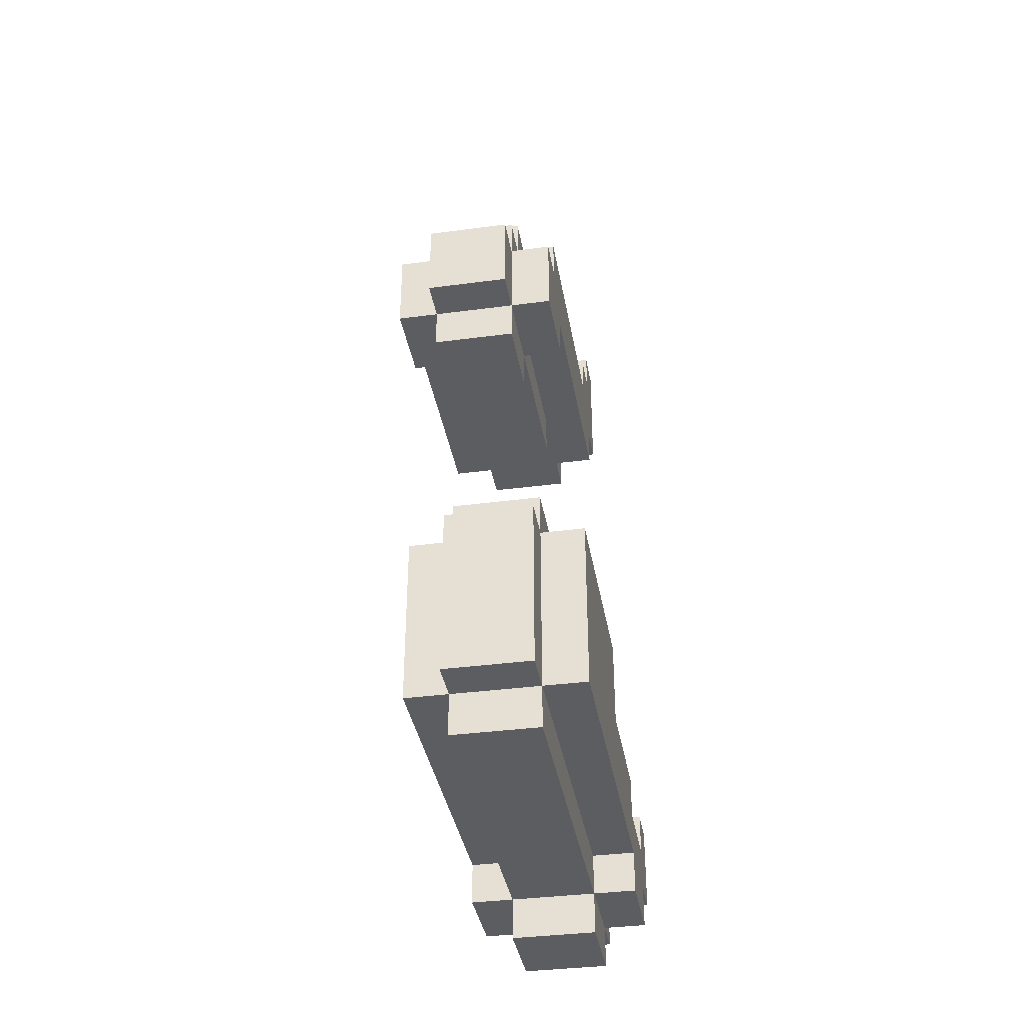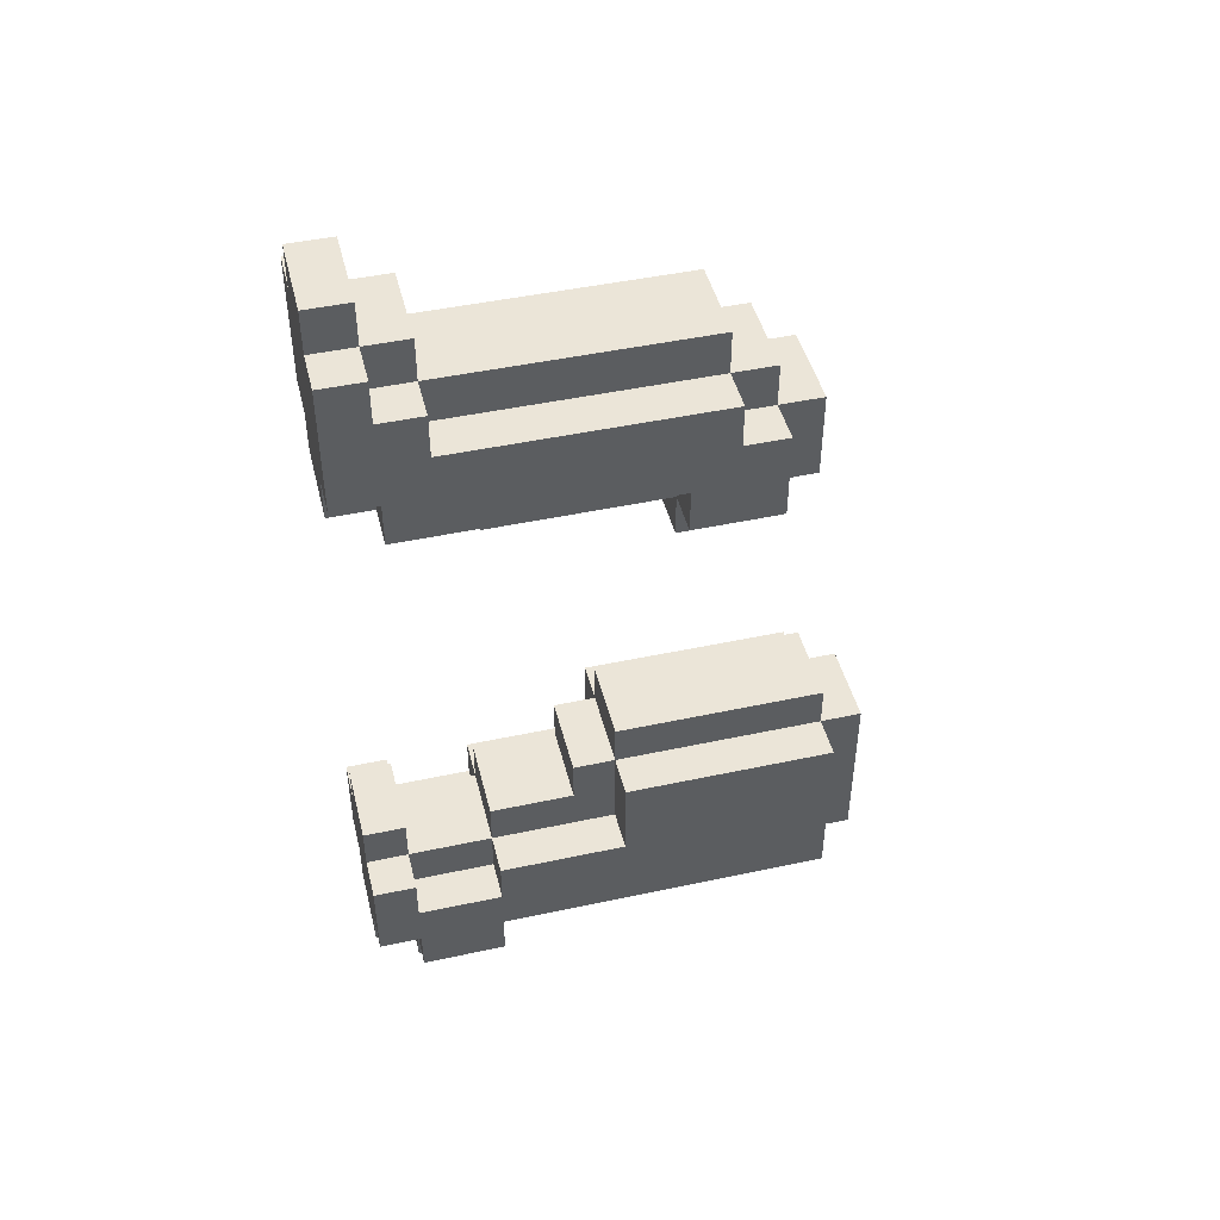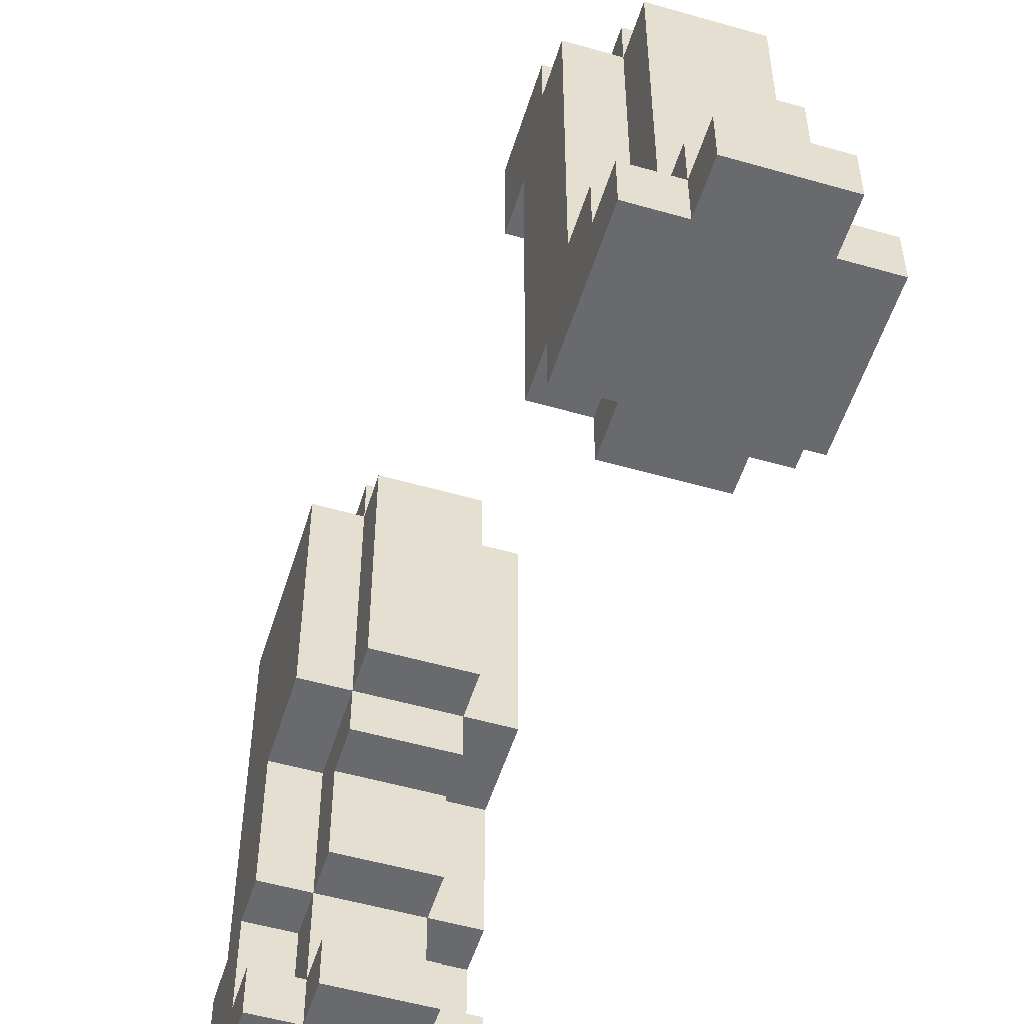
<metadata>
{"format":"obj","ext":"obj","renderer":"f3d","projection":"perspective","resolution":1024,"background":"white","views":[{"elev":-37.1,"azim":-170.3,"up":"+Z"},{"elev":45.8,"azim":76.1,"up":"+Z"},{"elev":-53.1,"azim":-17.1,"up":"+Y"}]}
</metadata>
<code>
o
v -0.1 0 0.5
v -0.1 0 0.2
v -0.1 0.1 0.5
v -0.1 0.1 0.4
v -0.1 0.1 0.2
v -0.1 0.1 0.1
v -0.1 0.2 0.4
v -0.1 0.2 0.3
v -0.1 0.2 0.1
v -0.1 0.7 0.1
v -0.1 0.7 5.96e-08
v -0.1 0.8 0.3
v -0.1 0.8 0.2
v -0.1 0.9 0.2
v -0.1 0.9 5.96e-08
v -0.2 0 0.6
v -0.2 0 0.5
v -0.2 0 0.2
v -0.2 0 0.1
v -0.2 0 -1.1
v -0.2 0 -1.3
v -0.2 0.1 0.6
v -0.2 0.1 0.5
v -0.2 0.1 0.4
v -0.2 0.1 0.2
v -0.2 0.1 0.1
v -0.2 0.1 -1.1
v -0.2 0.1 -1.2
v -0.2 0.1 -1.3
v -0.2 0.1 -1.4
v -0.2 0.2 0.5
v -0.2 0.2 0.4
v -0.2 0.2 0.3
v -0.2 0.2 -1.2
v -0.2 0.2 -1.4
v -0.2 0.3 0.1
v -0.2 0.3 5.96e-08
v -0.2 0.3 -1.1
v -0.2 0.3 -1.2
v -0.2 0.3 -1.3
v -0.2 0.3 -1.4
v -0.2 0.6 -0.9
v -0.2 0.6 -1.1
v -0.2 0.7 0.1
v -0.2 0.7 5.96e-08
v -0.2 0.7 -0.1
v -0.2 0.8 0.4
v -0.2 0.8 0.3
v -0.2 0.8 0.2
v -0.2 0.9 0.3
v -0.2 0.9 0.2
v -0.2 0.9 5.96e-08
v -0.2 0.9 -0.1
v -0.2 1 0.2
v -0.2 1 5.96e-08
v -0.2 1.1 -0.9
v -0.2 1.1 -1.3
v -0.3 0 -1
v -0.3 0 -1.1
v -0.3 0 -1.3
v -0.3 0 -1.4
v -0.3 0.1 -1
v -0.3 0.1 -1.1
v -0.3 0.1 -1.2
v -0.3 0.1 -1.3
v -0.3 0.1 -1.4
v -0.3 0.1 -1.5
v -0.3 0.2 -1.1
v -0.3 0.2 -1.2
v -0.3 0.2 -1.4
v -0.3 0.2 -1.5
v -0.3 0.3 -1
v -0.3 0.3 -1.1
v -0.3 0.3 -1.2
v -0.3 0.3 -1.3
v -0.3 0.3 -1.4
v -0.3 0.3 -1.5
v -0.3 0.5 -0.9
v -0.3 0.5 -1
v -0.3 0.6 -0.8
v -0.3 0.6 -0.9
v -0.3 0.6 -1.1
v -0.3 1.1 -0.8
v -0.3 1.1 -0.9
v -0.3 1.1 -1.3
v -0.3 1.1 -1.4
v -0.3 1.2 -0.9
v -0.3 1.2 -1.3
v -0.4 0 0.6
v -0.4 0 0.5
v -0.4 0 0.2
v -0.4 0 0.1
v -0.4 0.1 0.6
v -0.4 0.1 0.5
v -0.4 0.1 0.4
v -0.4 0.1 0.2
v -0.4 0.1 0.1
v -0.4 0.2 0.5
v -0.4 0.2 0.4
v -0.4 0.2 0.3
v -0.4 0.3 0.1
v -0.4 0.3 5.96e-08
v -0.4 0.7 0.1
v -0.4 0.7 5.96e-08
v -0.4 0.7 -0.1
v -0.4 0.8 0.4
v -0.4 0.8 0.3
v -0.4 0.8 0.2
v -0.4 0.9 0.3
v -0.4 0.9 0.2
v -0.4 0.9 5.96e-08
v -0.4 0.9 -0.1
v -0.4 1 0.2
v -0.4 1 5.96e-08
v -0.5 0 0.5
v -0.5 0 0.2
v -0.5 0 -1
v -0.5 0 -1.1
v -0.5 0 -1.3
v -0.5 0 -1.4
v -0.5 0.1 0.5
v -0.5 0.1 0.4
v -0.5 0.1 0.2
v -0.5 0.1 0.1
v -0.5 0.1 -1
v -0.5 0.1 -1.1
v -0.5 0.1 -1.2
v -0.5 0.1 -1.3
v -0.5 0.1 -1.4
v -0.5 0.1 -1.5
v -0.5 0.2 0.4
v -0.5 0.2 0.3
v -0.5 0.2 0.1
v -0.5 0.2 -1.1
v -0.5 0.2 -1.2
v -0.5 0.2 -1.4
v -0.5 0.2 -1.5
v -0.5 0.3 -1
v -0.5 0.3 -1.1
v -0.5 0.3 -1.2
v -0.5 0.3 -1.3
v -0.5 0.3 -1.4
v -0.5 0.3 -1.5
v -0.5 0.5 -0.9
v -0.5 0.5 -1
v -0.5 0.6 -0.8
v -0.5 0.6 -0.9
v -0.5 0.6 -1.1
v -0.5 0.7 0.1
v -0.5 0.7 5.96e-08
v -0.5 0.8 0.3
v -0.5 0.8 0.2
v -0.5 0.9 0.2
v -0.5 0.9 5.96e-08
v -0.5 1.1 -0.8
v -0.5 1.1 -0.9
v -0.5 1.1 -1.3
v -0.5 1.1 -1.4
v -0.5 1.2 -0.9
v -0.5 1.2 -1.3
v -0.6 0 -1.1
v -0.6 0 -1.3
v -0.6 0.1 -1.1
v -0.6 0.1 -1.2
v -0.6 0.1 -1.3
v -0.6 0.1 -1.4
v -0.6 0.2 -1.2
v -0.6 0.2 -1.4
v -0.6 0.3 -1.1
v -0.6 0.3 -1.2
v -0.6 0.3 -1.3
v -0.6 0.3 -1.4
v -0.6 0.6 -0.9
v -0.6 0.6 -1.1
v -0.6 1.1 -0.9
v -0.6 1.1 -1.3
v -0.2 0 0.6
v -0.2 0.1 0.6
v -0.4 0 0.6
v -0.4 0.1 0.6
v -0.1 0 0.5
v -0.1 0.1 0.5
v -0.2 0 0.5
v -0.2 0.1 0.5
v -0.2 0.2 0.5
v -0.4 0 0.5
v -0.4 0.1 0.5
v -0.4 0.2 0.5
v -0.5 0 0.5
v -0.5 0.1 0.5
v -0.1 0.1 0.4
v -0.1 0.2 0.4
v -0.2 0.1 0.4
v -0.2 0.2 0.4
v -0.2 0.8 0.4
v -0.4 0.1 0.4
v -0.4 0.2 0.4
v -0.4 0.8 0.4
v -0.5 0.1 0.4
v -0.5 0.2 0.4
v -0.1 0.2 0.3
v -0.1 0.8 0.3
v -0.2 0.2 0.3
v -0.2 0.8 0.3
v -0.2 0.9 0.3
v -0.4 0.2 0.3
v -0.4 0.8 0.3
v -0.4 0.9 0.3
v -0.5 0.2 0.3
v -0.5 0.8 0.3
v -0.1 0.8 0.2
v -0.1 0.9 0.2
v -0.2 0.8 0.2
v -0.2 0.9 0.2
v -0.2 1 0.2
v -0.4 0.8 0.2
v -0.4 0.9 0.2
v -0.4 1 0.2
v -0.5 0.8 0.2
v -0.5 0.9 0.2
v -0.3 0.6 -0.8
v -0.3 1.1 -0.8
v -0.5 0.6 -0.8
v -0.5 1.1 -0.8
v -0.2 0.6 -0.9
v -0.2 1.1 -0.9
v -0.3 0.5 -0.9
v -0.3 0.6 -0.9
v -0.3 1.1 -0.9
v -0.3 1.2 -0.9
v -0.5 0.5 -0.9
v -0.5 0.6 -0.9
v -0.5 1.1 -0.9
v -0.5 1.2 -0.9
v -0.6 0.6 -0.9
v -0.6 1.1 -0.9
v -0.3 0 -1
v -0.3 0.1 -1
v -0.3 0.3 -1
v -0.3 0.5 -1
v -0.5 0 -1
v -0.5 0.1 -1
v -0.5 0.3 -1
v -0.5 0.5 -1
v -0.2 0 -1.1
v -0.2 0.1 -1.1
v -0.2 0.3 -1.1
v -0.2 0.6 -1.1
v -0.3 0 -1.1
v -0.3 0.1 -1.1
v -0.3 0.2 -1.1
v -0.3 0.3 -1.1
v -0.3 0.6 -1.1
v -0.5 0 -1.1
v -0.5 0.1 -1.1
v -0.5 0.2 -1.1
v -0.5 0.3 -1.1
v -0.5 0.6 -1.1
v -0.6 0 -1.1
v -0.6 0.1 -1.1
v -0.6 0.3 -1.1
v -0.6 0.6 -1.1
v -0.2 0.1 -1.2
v -0.2 0.2 -1.2
v -0.2 0.3 -1.2
v -0.3 0.1 -1.2
v -0.3 0.2 -1.2
v -0.3 0.3 -1.2
v -0.5 0.1 -1.2
v -0.5 0.2 -1.2
v -0.5 0.3 -1.2
v -0.6 0.1 -1.2
v -0.6 0.2 -1.2
v -0.6 0.3 -1.2
v -0.1 0 0.2
v -0.1 0.1 0.2
v -0.2 0 0.2
v -0.2 0.1 0.2
v -0.4 0 0.2
v -0.4 0.1 0.2
v -0.5 0 0.2
v -0.5 0.1 0.2
v -0.1 0.1 0.1
v -0.1 0.2 0.1
v -0.1 0.7 0.1
v -0.2 0 0.1
v -0.2 0.1 0.1
v -0.2 0.2 0.1
v -0.2 0.3 0.1
v -0.2 0.7 0.1
v -0.4 0 0.1
v -0.4 0.1 0.1
v -0.4 0.2 0.1
v -0.4 0.3 0.1
v -0.4 0.7 0.1
v -0.5 0.1 0.1
v -0.5 0.2 0.1
v -0.5 0.7 0.1
v -0.1 0.7 5.96e-08
v -0.1 0.9 5.96e-08
v -0.2 0.3 5.96e-08
v -0.2 0.7 5.96e-08
v -0.2 0.9 5.96e-08
v -0.2 1 5.96e-08
v -0.4 0.3 5.96e-08
v -0.4 0.7 5.96e-08
v -0.4 0.9 5.96e-08
v -0.4 1 5.96e-08
v -0.5 0.7 5.96e-08
v -0.5 0.9 5.96e-08
v -0.2 0.7 -0.1
v -0.2 0.9 -0.1
v -0.4 0.7 -0.1
v -0.4 0.9 -0.1
v -0.2 0 -1.3
v -0.2 0.1 -1.3
v -0.2 0.3 -1.3
v -0.2 1.1 -1.3
v -0.3 0 -1.3
v -0.3 0.1 -1.3
v -0.3 0.3 -1.3
v -0.3 1.1 -1.3
v -0.3 1.2 -1.3
v -0.5 0 -1.3
v -0.5 0.1 -1.3
v -0.5 0.3 -1.3
v -0.5 1.1 -1.3
v -0.5 1.2 -1.3
v -0.6 0 -1.3
v -0.6 0.1 -1.3
v -0.6 0.3 -1.3
v -0.6 1.1 -1.3
v -0.2 0.1 -1.4
v -0.2 0.2 -1.4
v -0.2 0.3 -1.4
v -0.3 0 -1.4
v -0.3 0.1 -1.4
v -0.3 0.2 -1.4
v -0.3 0.3 -1.4
v -0.3 1.1 -1.4
v -0.5 0 -1.4
v -0.5 0.1 -1.4
v -0.5 0.2 -1.4
v -0.5 0.3 -1.4
v -0.5 1.1 -1.4
v -0.6 0.1 -1.4
v -0.6 0.2 -1.4
v -0.6 0.3 -1.4
v -0.3 0.1 -1.5
v -0.3 0.2 -1.5
v -0.3 0.3 -1.5
v -0.5 0.1 -1.5
v -0.5 0.2 -1.5
v -0.5 0.3 -1.5
v -0.2 0 0.6
v -0.4 0 0.6
v -0.1 0 0.5
v -0.2 0 0.5
v -0.4 0 0.5
v -0.5 0 0.5
v -0.1 0 0.2
v -0.2 0 0.2
v -0.4 0 0.2
v -0.5 0 0.2
v -0.2 0 0.1
v -0.4 0 0.1
v -0.3 0 -1
v -0.5 0 -1
v -0.2 0 -1.1
v -0.3 0 -1.1
v -0.5 0 -1.1
v -0.6 0 -1.1
v -0.2 0 -1.3
v -0.3 0 -1.3
v -0.5 0 -1.3
v -0.6 0 -1.3
v -0.3 0 -1.4
v -0.5 0 -1.4
v -0.1 0.1 0.2
v -0.2 0.1 0.2
v -0.4 0.1 0.2
v -0.5 0.1 0.2
v -0.1 0.1 0.1
v -0.2 0.1 0.1
v -0.4 0.1 0.1
v -0.5 0.1 0.1
v -0.2 0.1 -1.3
v -0.3 0.1 -1.3
v -0.5 0.1 -1.3
v -0.6 0.1 -1.3
v -0.2 0.1 -1.4
v -0.3 0.1 -1.4
v -0.5 0.1 -1.4
v -0.6 0.1 -1.4
v -0.3 0.1 -1.5
v -0.5 0.1 -1.5
v -0.2 0.3 0.1
v -0.4 0.3 0.1
v -0.2 0.3 5.96e-08
v -0.4 0.3 5.96e-08
v -0.3 0.3 -1
v -0.5 0.3 -1
v -0.2 0.3 -1.1
v -0.3 0.3 -1.1
v -0.5 0.3 -1.1
v -0.6 0.3 -1.1
v -0.2 0.3 -1.2
v -0.3 0.3 -1.2
v -0.5 0.3 -1.2
v -0.6 0.3 -1.2
v -0.3 0.5 -0.9
v -0.5 0.5 -0.9
v -0.3 0.5 -1
v -0.5 0.5 -1
v -0.3 0.6 -0.8
v -0.5 0.6 -0.8
v -0.2 0.6 -0.9
v -0.3 0.6 -0.9
v -0.5 0.6 -0.9
v -0.6 0.6 -0.9
v -0.2 0.6 -1.1
v -0.3 0.6 -1.1
v -0.5 0.6 -1.1
v -0.6 0.6 -1.1
v -0.1 0.7 0.1
v -0.2 0.7 0.1
v -0.4 0.7 0.1
v -0.5 0.7 0.1
v -0.1 0.7 5.96e-08
v -0.2 0.7 5.96e-08
v -0.4 0.7 5.96e-08
v -0.5 0.7 5.96e-08
v -0.2 0.7 -0.1
v -0.4 0.7 -0.1
v -0.2 0.1 0.6
v -0.4 0.1 0.6
v -0.1 0.1 0.5
v -0.2 0.1 0.5
v -0.4 0.1 0.5
v -0.5 0.1 0.5
v -0.1 0.1 0.4
v -0.2 0.1 0.4
v -0.4 0.1 0.4
v -0.5 0.1 0.4
v -0.3 0.1 -1
v -0.5 0.1 -1
v -0.2 0.1 -1.1
v -0.3 0.1 -1.1
v -0.5 0.1 -1.1
v -0.6 0.1 -1.1
v -0.2 0.1 -1.2
v -0.3 0.1 -1.2
v -0.5 0.1 -1.2
v -0.6 0.1 -1.2
v -0.2 0.2 0.5
v -0.4 0.2 0.5
v -0.1 0.2 0.4
v -0.2 0.2 0.4
v -0.4 0.2 0.4
v -0.5 0.2 0.4
v -0.1 0.2 0.3
v -0.2 0.2 0.3
v -0.4 0.2 0.3
v -0.5 0.2 0.3
v -0.2 0.3 -1.3
v -0.3 0.3 -1.3
v -0.5 0.3 -1.3
v -0.6 0.3 -1.3
v -0.2 0.3 -1.4
v -0.3 0.3 -1.4
v -0.5 0.3 -1.4
v -0.6 0.3 -1.4
v -0.3 0.3 -1.5
v -0.5 0.3 -1.5
v -0.2 0.8 0.4
v -0.4 0.8 0.4
v -0.1 0.8 0.3
v -0.2 0.8 0.3
v -0.4 0.8 0.3
v -0.5 0.8 0.3
v -0.1 0.8 0.2
v -0.2 0.8 0.2
v -0.4 0.8 0.2
v -0.5 0.8 0.2
v -0.2 0.9 0.3
v -0.4 0.9 0.3
v -0.1 0.9 0.2
v -0.2 0.9 0.2
v -0.4 0.9 0.2
v -0.5 0.9 0.2
v -0.1 0.9 5.96e-08
v -0.2 0.9 5.96e-08
v -0.4 0.9 5.96e-08
v -0.5 0.9 5.96e-08
v -0.2 0.9 -0.1
v -0.4 0.9 -0.1
v -0.2 1 0.2
v -0.4 1 0.2
v -0.2 1 5.96e-08
v -0.4 1 5.96e-08
v -0.3 1.1 -0.8
v -0.5 1.1 -0.8
v -0.2 1.1 -0.9
v -0.3 1.1 -0.9
v -0.5 1.1 -0.9
v -0.6 1.1 -0.9
v -0.2 1.1 -1.3
v -0.3 1.1 -1.3
v -0.5 1.1 -1.3
v -0.6 1.1 -1.3
v -0.3 1.1 -1.4
v -0.5 1.1 -1.4
v -0.3 1.2 -0.9
v -0.5 1.2 -0.9
v -0.3 1.2 -1.3
v -0.5 1.2 -1.3
f 1 2 3
f 3 2 4
f 4 2 5
f 5 6 7
f 4 5 7
f 7 6 8
f 8 6 9
f 8 9 10
f 8 10 12
f 10 11 12
f 12 11 13
f 13 11 14
f 14 11 15
f 16 17 22
f 22 17 23
f 18 19 25
f 25 19 26
f 20 21 27
f 27 21 28
f 28 21 29
f 23 24 31
f 31 24 32
f 29 30 34
f 28 29 34
f 34 30 35
f 34 35 39
f 39 35 40
f 40 35 41
f 38 39 43
f 39 40 43
f 36 37 44
f 44 37 45
f 32 33 47
f 47 33 48
f 48 49 50
f 50 49 51
f 45 46 52
f 52 46 53
f 51 52 54
f 54 52 55
f 42 43 56
f 43 40 57
f 56 43 57
f 58 59 62
f 62 59 63
f 60 61 65
f 65 61 66
f 63 64 68
f 68 64 69
f 66 67 70
f 70 67 71
f 68 69 73
f 73 69 74
f 70 71 76
f 76 71 77
f 72 73 79
f 78 79 81
f 79 73 82
f 81 79 82
f 80 81 83
f 83 81 84
f 75 76 85
f 85 76 86
f 84 85 87
f 87 85 88
f 93 90 89
f 94 90 93
f 96 92 91
f 97 92 96
f 98 95 94
f 99 95 98
f 103 102 101
f 104 102 103
f 106 100 99
f 107 100 106
f 109 108 107
f 110 108 109
f 111 105 104
f 112 105 111
f 113 111 110
f 114 111 113
f 121 116 115
f 122 116 121
f 123 116 122
f 125 118 117
f 126 118 125
f 128 120 119
f 129 120 128
f 131 124 123
f 131 123 122
f 132 124 131
f 133 124 132
f 134 127 126
f 135 127 134
f 136 130 129
f 137 130 136
f 139 135 134
f 140 135 139
f 142 137 136
f 143 137 142
f 145 139 138
f 147 145 144
f 148 139 145
f 148 145 147
f 149 133 132
f 151 149 132
f 151 150 149
f 152 150 151
f 153 150 152
f 154 150 153
f 155 147 146
f 156 147 155
f 157 142 141
f 158 142 157
f 159 157 156
f 160 157 159
f 163 162 161
f 164 162 163
f 165 162 164
f 167 166 165
f 167 165 164
f 168 166 167
f 170 168 167
f 171 168 170
f 172 168 171
f 174 170 169
f 174 171 170
f 175 174 173
f 176 171 174
f 176 174 175
f 177 178 179
f 179 178 180
f 181 182 183
f 183 182 184
f 184 185 187
f 187 185 188
f 186 187 189
f 189 187 190
f 191 192 193
f 193 192 194
f 194 195 197
f 197 195 198
f 196 197 199
f 199 197 200
f 201 202 203
f 203 202 204
f 204 205 207
f 207 205 208
f 206 207 209
f 209 207 210
f 211 212 213
f 213 212 214
f 214 215 217
f 217 215 218
f 216 217 219
f 219 217 220
f 221 222 223
f 223 222 224
f 225 226 228
f 228 226 229
f 227 228 231
f 231 228 232
f 229 230 233
f 233 230 234
f 232 233 235
f 235 233 236
f 237 238 241
f 241 238 242
f 239 240 243
f 243 240 244
f 245 246 249
f 249 246 250
f 247 248 252
f 252 248 253
f 250 251 255
f 251 252 256
f 255 251 256
f 256 252 257
f 254 255 259
f 259 255 260
f 257 258 261
f 261 258 262
f 263 264 266
f 264 265 267
f 266 264 267
f 267 265 268
f 269 270 272
f 270 271 273
f 272 270 273
f 273 271 274
f 277 276 275
f 278 276 277
f 281 280 279
f 282 280 281
f 287 284 283
f 288 285 284
f 288 284 287
f 289 285 288
f 290 285 289
f 291 287 286
f 292 288 287
f 292 287 291
f 292 289 288
f 293 289 292
f 294 289 293
f 296 293 292
f 297 295 294
f 297 293 296
f 297 294 293
f 298 295 297
f 302 300 299
f 303 300 302
f 305 302 301
f 306 302 305
f 307 304 303
f 308 304 307
f 309 307 306
f 310 307 309
f 313 312 311
f 314 312 313
f 319 316 315
f 320 316 319
f 321 318 317
f 322 318 321
f 327 323 322
f 328 323 327
f 329 325 324
f 330 325 329
f 331 327 326
f 332 327 331
f 337 334 333
f 338 335 334
f 338 334 337
f 339 335 338
f 341 337 336
f 342 337 341
f 344 340 339
f 345 340 344
f 346 343 342
f 347 344 343
f 347 343 346
f 348 344 347
f 352 350 349
f 353 351 350
f 353 350 352
f 354 351 353
f 355 356 358
f 358 356 359
f 357 358 361
f 359 360 361
f 358 359 361
f 361 360 362
f 362 360 363
f 363 360 364
f 362 363 365
f 365 363 366
f 367 368 370
f 370 368 371
f 370 371 373
f 371 372 373
f 369 370 373
f 373 372 374
f 374 372 375
f 375 372 376
f 374 375 377
f 377 375 378
f 379 380 383
f 383 380 384
f 381 382 385
f 385 382 386
f 387 388 391
f 391 388 392
f 389 390 393
f 393 390 394
f 392 393 395
f 395 393 396
f 397 398 399
f 399 398 400
f 401 402 404
f 404 402 405
f 403 404 407
f 407 404 408
f 405 406 409
f 409 406 410
f 411 412 413
f 413 412 414
f 415 416 418
f 418 416 419
f 417 418 421
f 421 418 422
f 419 420 423
f 423 420 424
f 425 426 429
f 429 426 430
f 427 428 431
f 431 428 432
f 430 431 433
f 433 431 434
f 438 436 435
f 439 436 438
f 441 438 437
f 442 438 441
f 443 440 439
f 444 440 443
f 448 446 445
f 449 446 448
f 451 448 447
f 452 448 451
f 453 450 449
f 454 450 453
f 458 456 455
f 459 456 458
f 461 458 457
f 462 458 461
f 463 460 459
f 464 460 463
f 469 466 465
f 470 466 469
f 471 468 467
f 472 468 471
f 473 471 470
f 474 471 473
f 478 476 475
f 479 476 478
f 481 478 477
f 482 478 481
f 483 480 479
f 484 480 483
f 488 486 485
f 489 486 488
f 491 488 487
f 492 488 491
f 493 490 489
f 494 490 493
f 495 493 492
f 496 493 495
f 499 498 497
f 500 498 499
f 504 502 501
f 505 502 504
f 507 504 503
f 508 504 507
f 509 506 505
f 510 506 509
f 511 509 508
f 512 509 511
f 515 514 513
f 516 514 515

</code>
